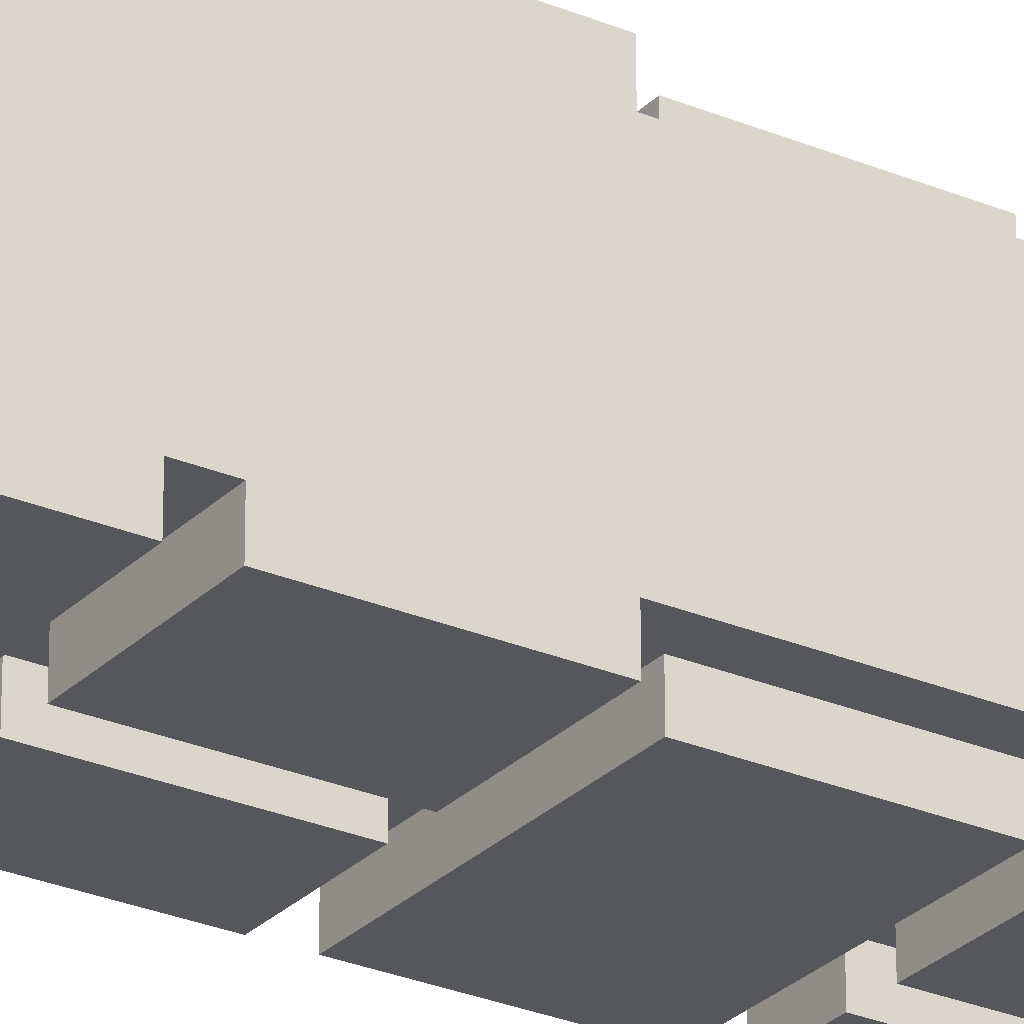
<metadata>
{"format":"obj","ext":"obj","renderer":"f3d","projection":"perspective","resolution":1024,"background":"white","views":[{"elev":-26.9,"azim":56.4,"up":"+Z"}]}
</metadata>
<code>
o
v 1.6 -2.4 -1.6
v 1.6 -2.4 -2.4
v 1.6 -1.9 -1.6
v 1.6 -1.9 -2.4
v 1.6 -1.8 -1.6
v 1.6 -1.8 -2.4
v 1.6 -1.3 -1.6
v 1.6 -1.3 -2.4
v 1.6 -1.2 -1.6
v 1.6 -1.2 -2.4
v 1.6 -0.7 -1.6
v 1.6 -0.7 -2.4
v 1.6 -0.6 -1.6
v 1.6 -0.6 -2.4
v 1.6 -0.1 -1.6
v 1.6 -0.1 -2.4
v 1.6 0 -1.6
v 1.6 0 -2.4
v 1.6 0.5 -1.6
v 1.6 0.5 -2.4
v 1.6 0.6 -1.6
v 1.6 0.6 -2.4
v 1.6 1.1 -1.6
v 1.6 1.1 -2.4
v 1.6 1.2 -1.6
v 1.6 1.2 -2.4
v 1.6 1.7 -1.6
v 1.6 1.7 -2.4
v 1.6 1.8 -1.6
v 1.6 1.8 -2.4
v 1.6 2.3 -1.6
v 1.6 2.3 -2.4
v 1.7 -1.9 -1.7
v 1.7 -1.9 -2.3
v 1.7 -1.8 -1.7
v 1.7 -1.8 -2.3
v 1.7 -1.3 -1.7
v 1.7 -1.3 -2.3
v 1.7 -1.2 -1.7
v 1.7 -1.2 -2.3
v 1.7 -0.7 -1.7
v 1.7 -0.7 -2.3
v 1.7 -0.6 -1.7
v 1.7 -0.6 -2.3
v 1.7 -0.1 -1.7
v 1.7 -0.1 -2.3
v 1.7 0 -1.7
v 1.7 0 -2.3
v 1.7 0.5 -1.7
v 1.7 0.5 -2.3
v 1.7 0.6 -1.7
v 1.7 0.6 -2.3
v 1.7 1.1 -1.7
v 1.7 1.1 -2.3
v 1.7 1.2 -1.7
v 1.7 1.2 -2.3
v 1.7 2.3 -1.7
v 1.7 2.3 -2.3
v 1.7 2.4 -1.7
v 1.7 2.4 -2.3
v 1.8 1.7 -1.7
v 1.8 1.7 -2.3
v 1.8 1.8 -1.7
v 1.8 1.8 -2.3
v 1.9 0.6 -1.6
v 1.9 0.6 -1.7
v 1.9 0.6 -2.3
v 1.9 0.6 -2.4
v 1.9 1.1 -1.6
v 1.9 1.1 -1.7
v 1.9 1.1 -2.3
v 1.9 1.1 -2.4
v 1.9 1.8 -1.6
v 1.9 1.8 -1.7
v 1.9 1.8 -2.3
v 1.9 1.8 -2.4
v 1.9 2.3 -1.6
v 1.9 2.3 -1.7
v 1.9 2.3 -2.3
v 1.9 2.3 -2.4
v 2 -0.6 -1.6
v 2 -0.6 -1.7
v 2 -0.6 -2.3
v 2 -0.6 -2.4
v 2 -0.1 -1.6
v 2 -0.1 -1.7
v 2 -0.1 -2.3
v 2 -0.1 -2.4
v 2.1 1.2 -1.6
v 2.1 1.2 -1.7
v 2.1 1.2 -2.3
v 2.1 1.2 -2.4
v 2.1 1.7 -1.6
v 2.1 1.7 -1.7
v 2.1 1.7 -2.3
v 2.1 1.7 -2.4
v 1.8 0.6 -1.6
v 1.8 0.6 -1.7
v 1.8 0.6 -2.3
v 1.8 0.6 -2.4
v 1.8 1.1 -1.6
v 1.8 1.1 -1.7
v 1.8 1.1 -2.3
v 1.8 1.1 -2.4
v 1.8 1.8 -1.6
v 1.8 1.8 -1.7
v 1.8 1.8 -2.3
v 1.8 1.8 -2.4
v 1.8 2.3 -1.6
v 1.8 2.3 -1.7
v 1.8 2.3 -2.3
v 1.8 2.3 -2.4
v 1.9 -0.6 -1.6
v 1.9 -0.6 -1.7
v 1.9 -0.6 -2.3
v 1.9 -0.6 -2.4
v 1.9 -0.1 -1.6
v 1.9 -0.1 -1.7
v 1.9 -0.1 -2.3
v 1.9 -0.1 -2.4
v 2 1.2 -1.6
v 2 1.2 -1.7
v 2 1.2 -2.3
v 2 1.2 -2.4
v 2 1.7 -1.6
v 2 1.7 -1.7
v 2 1.7 -2.3
v 2 1.7 -2.4
v 2.3 -2.4 -1.6
v 2.3 -2.4 -1.7
v 2.3 -2.4 -2.3
v 2.3 -2.4 -2.4
v 2.3 -1.9 -1.6
v 2.3 -1.9 -1.7
v 2.3 -1.9 -2.3
v 2.3 -1.9 -2.4
v 2.3 0 -1.6
v 2.3 0 -1.7
v 2.3 0 -2.3
v 2.3 0 -2.4
v 2.3 0.5 -1.6
v 2.3 0.5 -1.7
v 2.3 0.5 -2.3
v 2.3 0.5 -2.4
v 2.4 -2.4 -1.7
v 2.4 -2.4 -2.3
v 2.4 -1.8 -1.6
v 2.4 -1.8 -1.7
v 2.4 -1.8 -2.3
v 2.4 -1.8 -2.4
v 2.4 -1.3 -1.6
v 2.4 -1.3 -1.7
v 2.4 -1.3 -2.3
v 2.4 -1.3 -2.4
v 2.4 -1.2 -1.6
v 2.4 -1.2 -1.7
v 2.4 -1.2 -2.3
v 2.4 -1.2 -2.4
v 2.4 -0.7 -1.6
v 2.4 -0.7 -1.7
v 2.4 -0.7 -2.3
v 2.4 -0.7 -2.4
v 2.4 -0.6 -1.6
v 2.4 -0.6 -1.7
v 2.4 -0.6 -2.3
v 2.4 -0.6 -2.4
v 2.4 -0.1 -1.6
v 2.4 -0.1 -1.7
v 2.4 -0.1 -2.3
v 2.4 -0.1 -2.4
v 2.4 0.6 -1.6
v 2.4 0.6 -1.7
v 2.4 0.6 -2.3
v 2.4 0.6 -2.4
v 2.4 1.1 -1.6
v 2.4 1.1 -1.7
v 2.4 1.1 -2.3
v 2.4 1.1 -2.4
v 2.4 1.2 -1.6
v 2.4 1.2 -1.7
v 2.4 1.2 -2.3
v 2.4 1.2 -2.4
v 2.4 1.7 -1.6
v 2.4 1.7 -1.7
v 2.4 1.7 -2.3
v 2.4 1.7 -2.4
v 2.4 1.8 -1.6
v 2.4 1.8 -1.7
v 2.4 1.8 -2.3
v 2.4 1.8 -2.4
v 2.4 2.3 -1.6
v 2.4 2.3 -1.7
v 2.4 2.3 -2.3
v 2.4 2.3 -2.4
v 2.4 2.4 -1.7
v 2.4 2.4 -2.3
v 1.6 -2.4 -1.6
v 1.6 -1.9 -1.6
v 1.6 -1.8 -1.6
v 1.6 -1.3 -1.6
v 1.6 -1.2 -1.6
v 1.6 -0.7 -1.6
v 1.6 -0.6 -1.6
v 1.6 -0.1 -1.6
v 1.6 0 -1.6
v 1.6 0.5 -1.6
v 1.6 0.6 -1.6
v 1.6 1.1 -1.6
v 1.6 1.2 -1.6
v 1.6 1.7 -1.6
v 1.6 1.8 -1.6
v 1.6 2.3 -1.6
v 1.7 -2.4 -1.6
v 1.7 -1.9 -1.6
v 1.7 -1.8 -1.6
v 1.7 -1.3 -1.6
v 1.7 -1.2 -1.6
v 1.7 -0.7 -1.6
v 1.7 -0.6 -1.6
v 1.7 -0.1 -1.6
v 1.7 0 -1.6
v 1.7 0.5 -1.6
v 1.7 0.6 -1.6
v 1.7 1.1 -1.6
v 1.7 1.2 -1.6
v 1.7 1.7 -1.6
v 1.7 1.8 -1.6
v 1.7 2.3 -1.6
v 1.8 0.6 -1.6
v 1.8 1.1 -1.6
v 1.8 1.8 -1.6
v 1.8 2.3 -1.6
v 1.9 -0.6 -1.6
v 1.9 -0.1 -1.6
v 1.9 0.6 -1.6
v 1.9 1.1 -1.6
v 1.9 1.8 -1.6
v 1.9 2.3 -1.6
v 2 -0.6 -1.6
v 2 -0.1 -1.6
v 2 1.2 -1.6
v 2 1.7 -1.6
v 2.1 1.2 -1.6
v 2.1 1.7 -1.6
v 2.3 -2.4 -1.6
v 2.3 -1.9 -1.6
v 2.3 0 -1.6
v 2.3 0.5 -1.6
v 2.4 -1.8 -1.6
v 2.4 -1.3 -1.6
v 2.4 -1.2 -1.6
v 2.4 -0.7 -1.6
v 2.4 -0.6 -1.6
v 2.4 -0.1 -1.6
v 2.4 0.6 -1.6
v 2.4 1.1 -1.6
v 2.4 1.2 -1.6
v 2.4 1.7 -1.6
v 2.4 1.8 -1.6
v 2.4 2.3 -1.6
v 1.7 -1.9 -1.7
v 1.7 -1.8 -1.7
v 1.7 -1.3 -1.7
v 1.7 -1.2 -1.7
v 1.7 -0.7 -1.7
v 1.7 -0.6 -1.7
v 1.7 -0.1 -1.7
v 1.7 0 -1.7
v 1.7 0.5 -1.7
v 1.7 0.6 -1.7
v 1.7 1.1 -1.7
v 1.7 1.2 -1.7
v 1.7 2.3 -1.7
v 1.7 2.4 -1.7
v 1.8 0.6 -1.7
v 1.8 1.1 -1.7
v 1.8 1.7 -1.7
v 1.8 1.8 -1.7
v 1.8 2.3 -1.7
v 1.9 -0.6 -1.7
v 1.9 -0.1 -1.7
v 1.9 0.6 -1.7
v 1.9 1.1 -1.7
v 1.9 1.8 -1.7
v 1.9 2.3 -1.7
v 2 -0.6 -1.7
v 2 -0.1 -1.7
v 2 1.2 -1.7
v 2 1.7 -1.7
v 2.1 1.2 -1.7
v 2.1 1.7 -1.7
v 2.3 -2.4 -1.7
v 2.3 -1.9 -1.7
v 2.3 0 -1.7
v 2.3 0.5 -1.7
v 2.4 -2.4 -1.7
v 2.4 -1.8 -1.7
v 2.4 -1.3 -1.7
v 2.4 -1.2 -1.7
v 2.4 -0.7 -1.7
v 2.4 -0.6 -1.7
v 2.4 -0.1 -1.7
v 2.4 0.6 -1.7
v 2.4 1.1 -1.7
v 2.4 1.2 -1.7
v 2.4 1.7 -1.7
v 2.4 1.8 -1.7
v 2.4 2.3 -1.7
v 2.4 2.4 -1.7
v 1.7 -1.9 -2.3
v 1.7 -1.8 -2.3
v 1.7 -1.3 -2.3
v 1.7 -1.2 -2.3
v 1.7 -0.7 -2.3
v 1.7 -0.6 -2.3
v 1.7 -0.1 -2.3
v 1.7 0 -2.3
v 1.7 0.5 -2.3
v 1.7 0.6 -2.3
v 1.7 1.1 -2.3
v 1.7 1.2 -2.3
v 1.7 2.3 -2.3
v 1.7 2.4 -2.3
v 1.8 0.6 -2.3
v 1.8 1.1 -2.3
v 1.8 1.7 -2.3
v 1.8 1.8 -2.3
v 1.8 2.3 -2.3
v 1.9 -0.6 -2.3
v 1.9 -0.1 -2.3
v 1.9 0.6 -2.3
v 1.9 1.1 -2.3
v 1.9 1.8 -2.3
v 1.9 2.3 -2.3
v 2 -0.6 -2.3
v 2 -0.1 -2.3
v 2 1.2 -2.3
v 2 1.7 -2.3
v 2.1 1.2 -2.3
v 2.1 1.7 -2.3
v 2.3 -2.4 -2.3
v 2.3 -1.9 -2.3
v 2.3 0 -2.3
v 2.3 0.5 -2.3
v 2.4 -2.4 -2.3
v 2.4 -1.8 -2.3
v 2.4 -1.3 -2.3
v 2.4 -1.2 -2.3
v 2.4 -0.7 -2.3
v 2.4 -0.6 -2.3
v 2.4 -0.1 -2.3
v 2.4 0.6 -2.3
v 2.4 1.1 -2.3
v 2.4 1.2 -2.3
v 2.4 1.7 -2.3
v 2.4 1.8 -2.3
v 2.4 2.3 -2.3
v 2.4 2.4 -2.3
v 1.6 -2.4 -2.4
v 1.6 -1.9 -2.4
v 1.6 -1.8 -2.4
v 1.6 -1.3 -2.4
v 1.6 -1.2 -2.4
v 1.6 -0.7 -2.4
v 1.6 -0.6 -2.4
v 1.6 -0.1 -2.4
v 1.6 0 -2.4
v 1.6 0.5 -2.4
v 1.6 0.6 -2.4
v 1.6 1.1 -2.4
v 1.6 1.2 -2.4
v 1.6 1.7 -2.4
v 1.6 1.8 -2.4
v 1.6 2.3 -2.4
v 1.7 -2.4 -2.4
v 1.7 -1.9 -2.4
v 1.7 -1.8 -2.4
v 1.7 -1.3 -2.4
v 1.7 -1.2 -2.4
v 1.7 -0.7 -2.4
v 1.7 -0.6 -2.4
v 1.7 -0.1 -2.4
v 1.7 0 -2.4
v 1.7 0.5 -2.4
v 1.7 0.6 -2.4
v 1.7 1.1 -2.4
v 1.7 1.2 -2.4
v 1.7 1.7 -2.4
v 1.7 1.8 -2.4
v 1.7 2.3 -2.4
v 1.8 0.6 -2.4
v 1.8 1.1 -2.4
v 1.8 1.8 -2.4
v 1.8 2.3 -2.4
v 1.9 -0.6 -2.4
v 1.9 -0.1 -2.4
v 1.9 0.6 -2.4
v 1.9 1.1 -2.4
v 1.9 1.8 -2.4
v 1.9 2.3 -2.4
v 2 -0.6 -2.4
v 2 -0.1 -2.4
v 2 1.2 -2.4
v 2 1.7 -2.4
v 2.1 1.2 -2.4
v 2.1 1.7 -2.4
v 2.3 -2.4 -2.4
v 2.3 -1.9 -2.4
v 2.3 0 -2.4
v 2.3 0.5 -2.4
v 2.4 -1.8 -2.4
v 2.4 -1.3 -2.4
v 2.4 -1.2 -2.4
v 2.4 -0.7 -2.4
v 2.4 -0.6 -2.4
v 2.4 -0.1 -2.4
v 2.4 0.6 -2.4
v 2.4 1.1 -2.4
v 2.4 1.2 -2.4
v 2.4 1.7 -2.4
v 2.4 1.8 -2.4
v 2.4 2.3 -2.4
v 1.6 -2.4 -1.6
v 1.7 -2.4 -1.6
v 2.3 -2.4 -1.6
v 2.3 -2.4 -1.7
v 2.4 -2.4 -1.7
v 2.3 -2.4 -2.3
v 2.4 -2.4 -2.3
v 1.6 -2.4 -2.4
v 1.7 -2.4 -2.4
v 2.3 -2.4 -2.4
v 1.6 -1.8 -1.6
v 1.7 -1.8 -1.6
v 2.4 -1.8 -1.6
v 1.7 -1.8 -1.7
v 2.4 -1.8 -1.7
v 1.7 -1.8 -2.3
v 2.4 -1.8 -2.3
v 1.6 -1.8 -2.4
v 1.7 -1.8 -2.4
v 2.4 -1.8 -2.4
v 1.6 -1.2 -1.6
v 1.7 -1.2 -1.6
v 2.4 -1.2 -1.6
v 1.7 -1.2 -1.7
v 2.4 -1.2 -1.7
v 1.7 -1.2 -2.3
v 2.4 -1.2 -2.3
v 1.6 -1.2 -2.4
v 1.7 -1.2 -2.4
v 2.4 -1.2 -2.4
v 1.6 -0.6 -1.6
v 1.7 -0.6 -1.6
v 1.9 -0.6 -1.6
v 2 -0.6 -1.6
v 2.4 -0.6 -1.6
v 1.7 -0.6 -1.7
v 1.9 -0.6 -1.7
v 2 -0.6 -1.7
v 2.4 -0.6 -1.7
v 1.7 -0.6 -2.3
v 1.9 -0.6 -2.3
v 2 -0.6 -2.3
v 2.4 -0.6 -2.3
v 1.6 -0.6 -2.4
v 1.7 -0.6 -2.4
v 1.9 -0.6 -2.4
v 2 -0.6 -2.4
v 2.4 -0.6 -2.4
v 1.6 0 -1.6
v 1.7 0 -1.6
v 2.3 0 -1.6
v 1.7 0 -1.7
v 2.3 0 -1.7
v 1.7 0 -2.3
v 2.3 0 -2.3
v 1.6 0 -2.4
v 1.7 0 -2.4
v 2.3 0 -2.4
v 1.6 0.6 -1.6
v 1.7 0.6 -1.6
v 1.8 0.6 -1.6
v 1.9 0.6 -1.6
v 2.4 0.6 -1.6
v 1.7 0.6 -1.7
v 1.8 0.6 -1.7
v 1.9 0.6 -1.7
v 2.4 0.6 -1.7
v 1.7 0.6 -2.3
v 1.8 0.6 -2.3
v 1.9 0.6 -2.3
v 2.4 0.6 -2.3
v 1.6 0.6 -2.4
v 1.7 0.6 -2.4
v 1.8 0.6 -2.4
v 1.9 0.6 -2.4
v 2.4 0.6 -2.4
v 1.6 1.2 -1.6
v 1.7 1.2 -1.6
v 2 1.2 -1.6
v 2.1 1.2 -1.6
v 2.4 1.2 -1.6
v 1.7 1.2 -1.7
v 2 1.2 -1.7
v 2.1 1.2 -1.7
v 2.4 1.2 -1.7
v 1.7 1.2 -2.3
v 2 1.2 -2.3
v 2.1 1.2 -2.3
v 2.4 1.2 -2.3
v 1.6 1.2 -2.4
v 1.7 1.2 -2.4
v 2 1.2 -2.4
v 2.1 1.2 -2.4
v 2.4 1.2 -2.4
v 1.6 1.8 -1.6
v 1.7 1.8 -1.6
v 1.8 1.8 -1.6
v 1.9 1.8 -1.6
v 2.4 1.8 -1.6
v 1.8 1.8 -1.7
v 1.9 1.8 -1.7
v 2.4 1.8 -1.7
v 1.8 1.8 -2.3
v 1.9 1.8 -2.3
v 2.4 1.8 -2.3
v 1.6 1.8 -2.4
v 1.7 1.8 -2.4
v 1.8 1.8 -2.4
v 1.9 1.8 -2.4
v 2.4 1.8 -2.4
v 1.6 -1.9 -1.6
v 1.7 -1.9 -1.6
v 2.3 -1.9 -1.6
v 1.7 -1.9 -1.7
v 2.3 -1.9 -1.7
v 1.7 -1.9 -2.3
v 2.3 -1.9 -2.3
v 1.6 -1.9 -2.4
v 1.7 -1.9 -2.4
v 2.3 -1.9 -2.4
v 1.6 -1.3 -1.6
v 1.7 -1.3 -1.6
v 2.4 -1.3 -1.6
v 1.7 -1.3 -1.7
v 2.4 -1.3 -1.7
v 1.7 -1.3 -2.3
v 2.4 -1.3 -2.3
v 1.6 -1.3 -2.4
v 1.7 -1.3 -2.4
v 2.4 -1.3 -2.4
v 1.6 -0.7 -1.6
v 1.7 -0.7 -1.6
v 2.4 -0.7 -1.6
v 1.7 -0.7 -1.7
v 2.4 -0.7 -1.7
v 1.7 -0.7 -2.3
v 2.4 -0.7 -2.3
v 1.6 -0.7 -2.4
v 1.7 -0.7 -2.4
v 2.4 -0.7 -2.4
v 1.6 -0.1 -1.6
v 1.7 -0.1 -1.6
v 1.9 -0.1 -1.6
v 2 -0.1 -1.6
v 2.4 -0.1 -1.6
v 1.7 -0.1 -1.7
v 1.9 -0.1 -1.7
v 2 -0.1 -1.7
v 2.4 -0.1 -1.7
v 1.7 -0.1 -2.3
v 1.9 -0.1 -2.3
v 2 -0.1 -2.3
v 2.4 -0.1 -2.3
v 1.6 -0.1 -2.4
v 1.7 -0.1 -2.4
v 1.9 -0.1 -2.4
v 2 -0.1 -2.4
v 2.4 -0.1 -2.4
v 1.6 0.5 -1.6
v 1.7 0.5 -1.6
v 2.3 0.5 -1.6
v 1.7 0.5 -1.7
v 2.3 0.5 -1.7
v 1.7 0.5 -2.3
v 2.3 0.5 -2.3
v 1.6 0.5 -2.4
v 1.7 0.5 -2.4
v 2.3 0.5 -2.4
v 1.6 1.1 -1.6
v 1.7 1.1 -1.6
v 1.8 1.1 -1.6
v 1.9 1.1 -1.6
v 2.4 1.1 -1.6
v 1.7 1.1 -1.7
v 1.8 1.1 -1.7
v 1.9 1.1 -1.7
v 2.4 1.1 -1.7
v 1.7 1.1 -2.3
v 1.8 1.1 -2.3
v 1.9 1.1 -2.3
v 2.4 1.1 -2.3
v 1.6 1.1 -2.4
v 1.7 1.1 -2.4
v 1.8 1.1 -2.4
v 1.9 1.1 -2.4
v 2.4 1.1 -2.4
v 1.6 1.7 -1.6
v 1.7 1.7 -1.6
v 2 1.7 -1.6
v 2.1 1.7 -1.6
v 2.4 1.7 -1.6
v 1.8 1.7 -1.7
v 2 1.7 -1.7
v 2.1 1.7 -1.7
v 2.4 1.7 -1.7
v 1.8 1.7 -2.3
v 2 1.7 -2.3
v 2.1 1.7 -2.3
v 2.4 1.7 -2.3
v 1.6 1.7 -2.4
v 1.7 1.7 -2.4
v 2 1.7 -2.4
v 2.1 1.7 -2.4
v 2.4 1.7 -2.4
v 1.6 2.3 -1.6
v 1.7 2.3 -1.6
v 1.8 2.3 -1.6
v 1.9 2.3 -1.6
v 2.4 2.3 -1.6
v 1.7 2.3 -1.7
v 1.8 2.3 -1.7
v 1.9 2.3 -1.7
v 2.4 2.3 -1.7
v 1.7 2.3 -2.3
v 1.8 2.3 -2.3
v 1.9 2.3 -2.3
v 2.4 2.3 -2.3
v 1.6 2.3 -2.4
v 1.7 2.3 -2.4
v 1.8 2.3 -2.4
v 1.9 2.3 -2.4
v 2.4 2.3 -2.4
v 1.7 2.4 -1.7
v 2.4 2.4 -1.7
v 1.7 2.4 -2.3
v 2.4 2.4 -2.3
f 3 2 1
f 4 2 3
f 7 6 5
f 8 6 7
f 11 10 9
f 12 10 11
f 15 14 13
f 16 14 15
f 19 18 17
f 20 18 19
f 23 22 21
f 24 22 23
f 27 26 25
f 28 26 27
f 31 30 29
f 32 30 31
f 35 34 33
f 36 34 35
f 39 38 37
f 40 38 39
f 43 42 41
f 44 42 43
f 47 46 45
f 48 46 47
f 51 50 49
f 52 50 51
f 55 54 53
f 56 54 55
f 59 58 57
f 60 58 59
f 63 62 61
f 64 62 63
f 69 66 65
f 70 66 69
f 71 68 67
f 72 68 71
f 77 74 73
f 78 74 77
f 79 76 75
f 80 76 79
f 85 82 81
f 86 82 85
f 87 84 83
f 88 84 87
f 93 90 89
f 94 90 93
f 95 92 91
f 96 92 95
f 97 98 101
f 101 98 102
f 99 100 103
f 103 100 104
f 105 106 109
f 109 106 110
f 107 108 111
f 111 108 112
f 113 114 117
f 117 114 118
f 115 116 119
f 119 116 120
f 121 122 125
f 125 122 126
f 123 124 127
f 127 124 128
f 129 130 133
f 133 130 134
f 131 132 135
f 135 132 136
f 137 138 141
f 141 138 142
f 139 140 143
f 143 140 144
f 145 146 148
f 148 146 149
f 147 148 151
f 149 150 151
f 148 149 151
f 151 150 152
f 152 150 153
f 153 150 154
f 152 153 156
f 156 153 157
f 155 156 159
f 157 158 159
f 156 157 159
f 159 158 160
f 160 158 161
f 161 158 162
f 160 161 164
f 164 161 165
f 163 164 167
f 165 166 167
f 164 165 167
f 167 166 168
f 168 166 169
f 169 166 170
f 168 169 172
f 172 169 173
f 171 172 175
f 173 174 175
f 172 173 175
f 175 174 176
f 176 174 177
f 177 174 178
f 176 177 180
f 180 177 181
f 179 180 183
f 181 182 183
f 180 181 183
f 183 182 184
f 184 182 185
f 185 182 186
f 184 185 188
f 188 185 189
f 187 188 191
f 189 190 191
f 188 189 191
f 191 190 192
f 192 190 193
f 193 190 194
f 192 193 195
f 195 193 196
f 213 198 197
f 214 198 213
f 215 200 199
f 216 200 215
f 217 202 201
f 218 202 217
f 219 204 203
f 220 204 219
f 221 206 205
f 222 206 221
f 223 208 207
f 224 208 223
f 225 210 209
f 226 210 225
f 227 212 211
f 228 212 227
f 229 224 223
f 230 224 229
f 231 228 227
f 232 228 231
f 233 220 219
f 234 220 233
f 241 226 225
f 242 226 241
f 245 214 213
f 246 214 245
f 247 222 221
f 248 222 247
f 249 216 215
f 250 216 249
f 251 218 217
f 252 218 251
f 253 240 239
f 254 240 253
f 255 236 235
f 256 236 255
f 257 244 243
f 258 244 257
f 259 238 237
f 260 238 259
f 275 270 269
f 276 272 271
f 279 274 273
f 280 266 265
f 281 268 267
f 282 275 269
f 282 276 275
f 283 272 276
f 283 276 282
f 284 279 278
f 284 278 277
f 285 274 279
f 285 279 284
f 286 280 265
f 286 281 280
f 287 268 281
f 287 281 286
f 288 272 283
f 289 284 277
f 290 288 283
f 290 289 288
f 291 284 289
f 291 289 290
f 293 262 261
f 294 268 287
f 295 282 269
f 296 293 292
f 297 262 293
f 297 293 296
f 298 264 263
f 299 264 298
f 300 286 265
f 301 286 300
f 302 295 294
f 302 294 287
f 303 282 295
f 303 295 302
f 304 290 283
f 305 290 304
f 306 284 291
f 307 284 306
f 308 274 285
f 309 274 308
f 318 319 324
f 320 321 325
f 322 323 328
f 314 315 329
f 316 317 330
f 318 324 331
f 324 325 331
f 325 321 332
f 331 325 332
f 327 328 333
f 326 327 333
f 328 323 334
f 333 328 334
f 314 329 335
f 329 330 335
f 330 317 336
f 335 330 336
f 332 321 337
f 326 333 338
f 332 337 339
f 337 338 339
f 338 333 340
f 339 338 340
f 310 311 342
f 336 317 343
f 318 331 344
f 341 342 345
f 342 311 346
f 345 342 346
f 312 313 347
f 347 313 348
f 314 335 349
f 349 335 350
f 343 344 351
f 336 343 351
f 344 331 352
f 351 344 352
f 332 339 353
f 353 339 354
f 340 333 355
f 355 333 356
f 334 323 357
f 357 323 358
f 359 360 375
f 375 360 376
f 361 362 377
f 377 362 378
f 363 364 379
f 379 364 380
f 365 366 381
f 381 366 382
f 367 368 383
f 383 368 384
f 369 370 385
f 385 370 386
f 371 372 387
f 387 372 388
f 373 374 389
f 389 374 390
f 385 386 391
f 391 386 392
f 389 390 393
f 393 390 394
f 381 382 395
f 395 382 396
f 387 388 403
f 403 388 404
f 375 376 407
f 407 376 408
f 383 384 409
f 409 384 410
f 377 378 411
f 411 378 412
f 379 380 413
f 413 380 414
f 401 402 415
f 415 402 416
f 397 398 417
f 417 398 418
f 405 406 419
f 419 406 420
f 399 400 421
f 421 400 422
f 426 425 424
f 428 426 424
f 428 427 426
f 429 427 428
f 430 424 423
f 431 428 424
f 431 424 430
f 432 428 431
f 436 434 433
f 436 435 434
f 437 435 436
f 438 436 433
f 440 438 433
f 441 439 438
f 441 438 440
f 442 439 441
f 446 444 443
f 446 445 444
f 447 445 446
f 448 446 443
f 450 448 443
f 451 449 448
f 451 448 450
f 452 449 451
f 458 454 453
f 458 455 454
f 459 455 458
f 460 457 456
f 461 457 460
f 462 458 453
f 466 462 453
f 467 463 462
f 467 462 466
f 468 463 467
f 469 465 464
f 470 465 469
f 474 472 471
f 474 473 472
f 475 473 474
f 476 474 471
f 478 476 471
f 479 477 476
f 479 476 478
f 480 477 479
f 486 482 481
f 486 483 482
f 487 483 486
f 488 485 484
f 489 485 488
f 490 486 481
f 494 490 481
f 495 491 490
f 495 490 494
f 496 491 495
f 497 493 492
f 498 493 497
f 504 500 499
f 504 501 500
f 505 501 504
f 506 503 502
f 507 503 506
f 508 504 499
f 512 508 499
f 513 509 508
f 513 508 512
f 514 509 513
f 515 511 510
f 516 511 515
f 522 519 518
f 523 521 520
f 524 521 523
f 525 522 518
f 528 518 517
f 529 525 518
f 529 518 528
f 530 525 529
f 531 527 526
f 532 527 531
f 533 534 536
f 534 535 536
f 536 535 537
f 533 536 538
f 533 538 540
f 538 539 541
f 540 538 541
f 541 539 542
f 543 544 546
f 544 545 546
f 546 545 547
f 543 546 548
f 543 548 550
f 548 549 551
f 550 548 551
f 551 549 552
f 553 554 556
f 554 555 556
f 556 555 557
f 553 556 558
f 553 558 560
f 558 559 561
f 560 558 561
f 561 559 562
f 563 564 568
f 564 565 568
f 568 565 569
f 566 567 570
f 570 567 571
f 563 568 572
f 563 572 576
f 572 573 577
f 576 572 577
f 577 573 578
f 574 575 579
f 579 575 580
f 581 582 584
f 582 583 584
f 584 583 585
f 581 584 586
f 581 586 588
f 586 587 589
f 588 586 589
f 589 587 590
f 591 592 596
f 592 593 596
f 596 593 597
f 594 595 598
f 598 595 599
f 591 596 600
f 591 600 604
f 600 601 605
f 604 600 605
f 605 601 606
f 602 603 607
f 607 603 608
f 610 611 614
f 614 611 615
f 612 613 616
f 616 613 617
f 610 614 618
f 609 610 622
f 610 618 623
f 622 610 623
f 618 619 623
f 623 619 624
f 620 621 625
f 625 621 626
f 627 628 632
f 628 629 632
f 632 629 633
f 630 631 634
f 634 631 635
f 627 632 636
f 627 636 640
f 636 637 641
f 640 636 641
f 641 637 642
f 638 639 643
f 643 639 644
f 645 646 647
f 647 646 648

</code>
